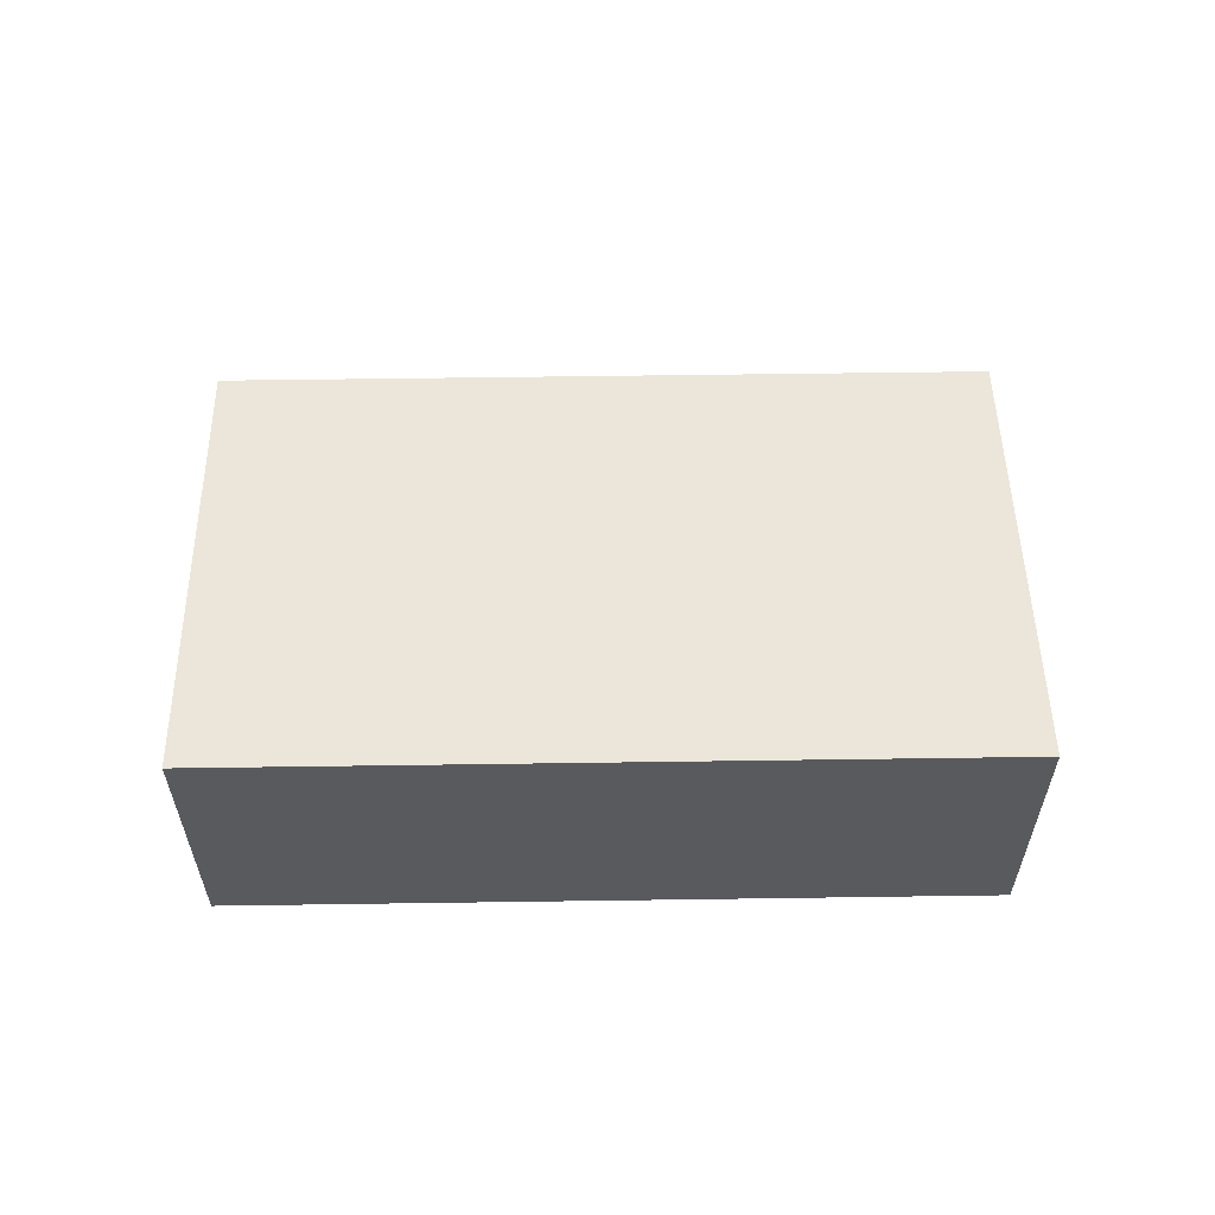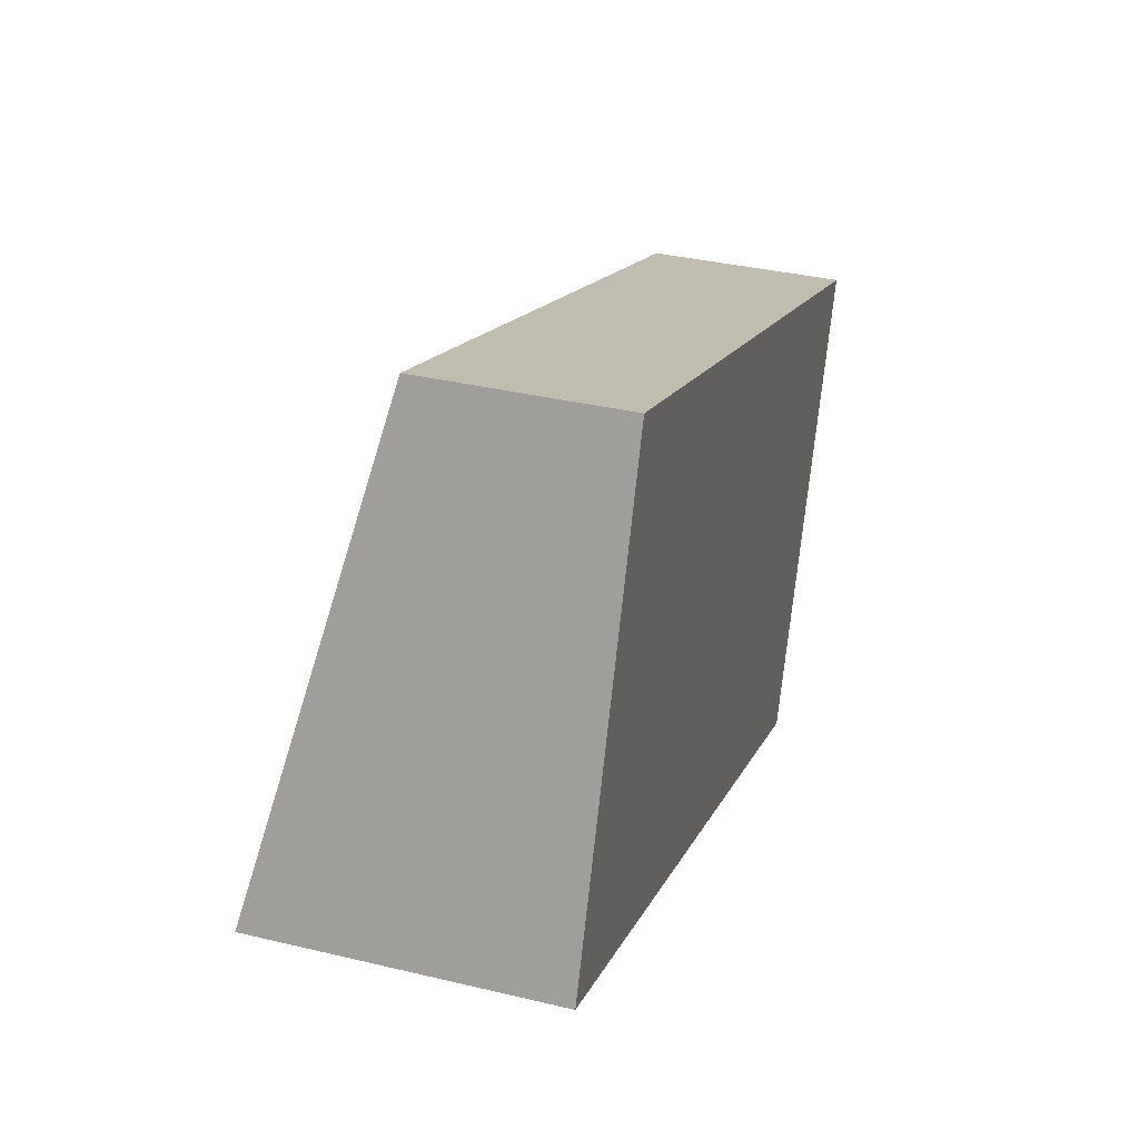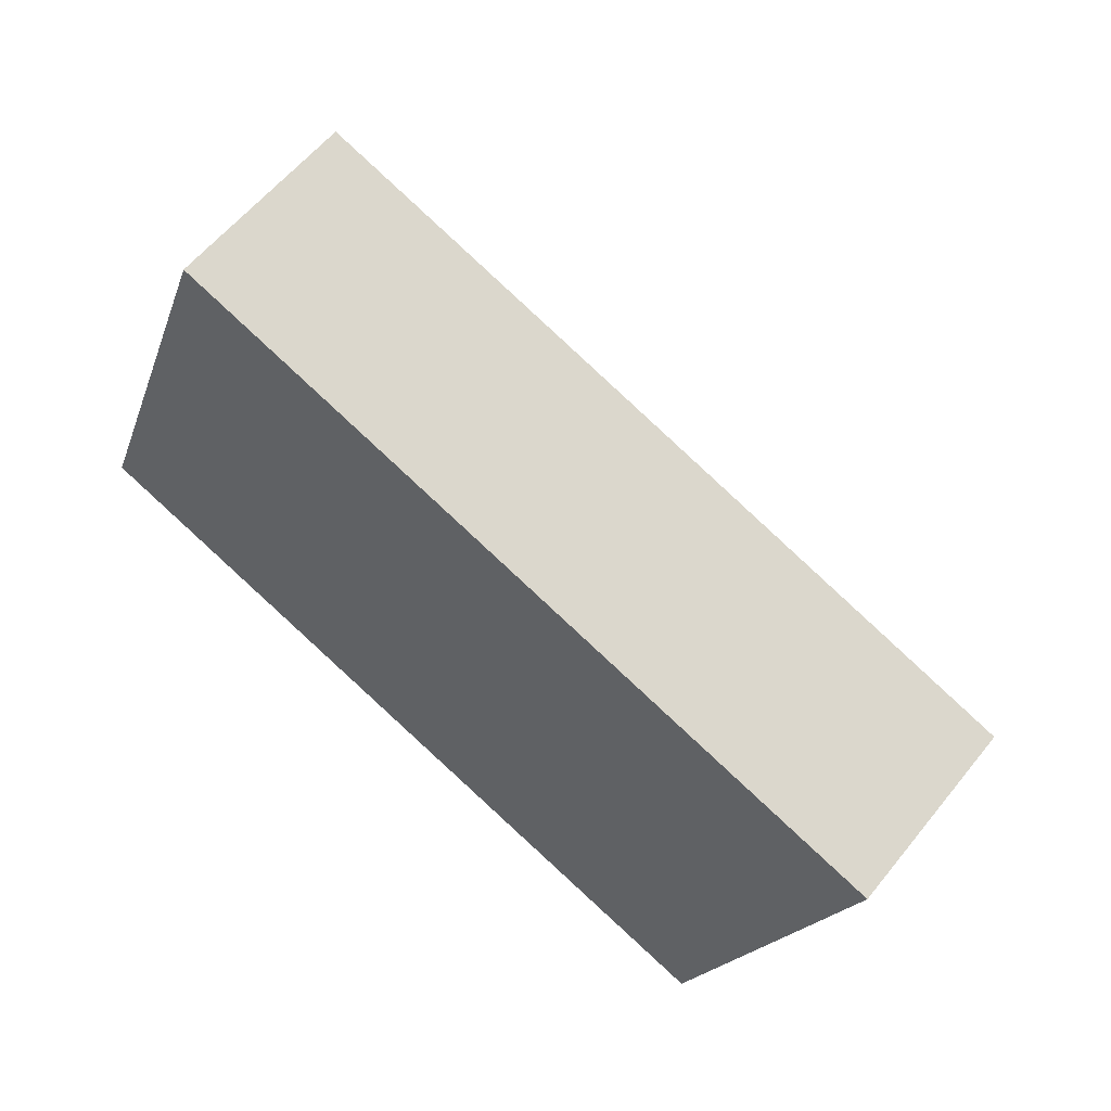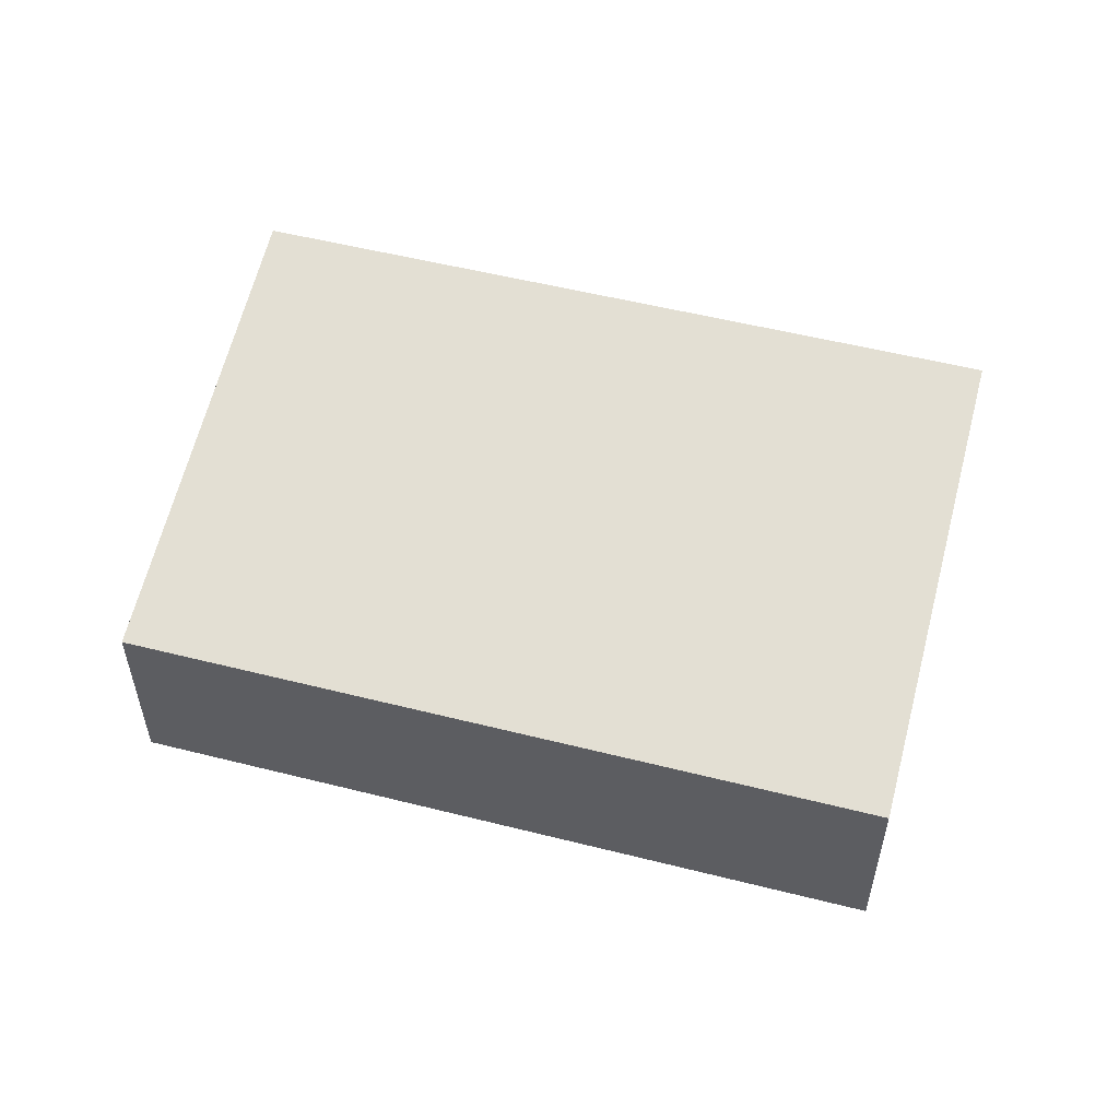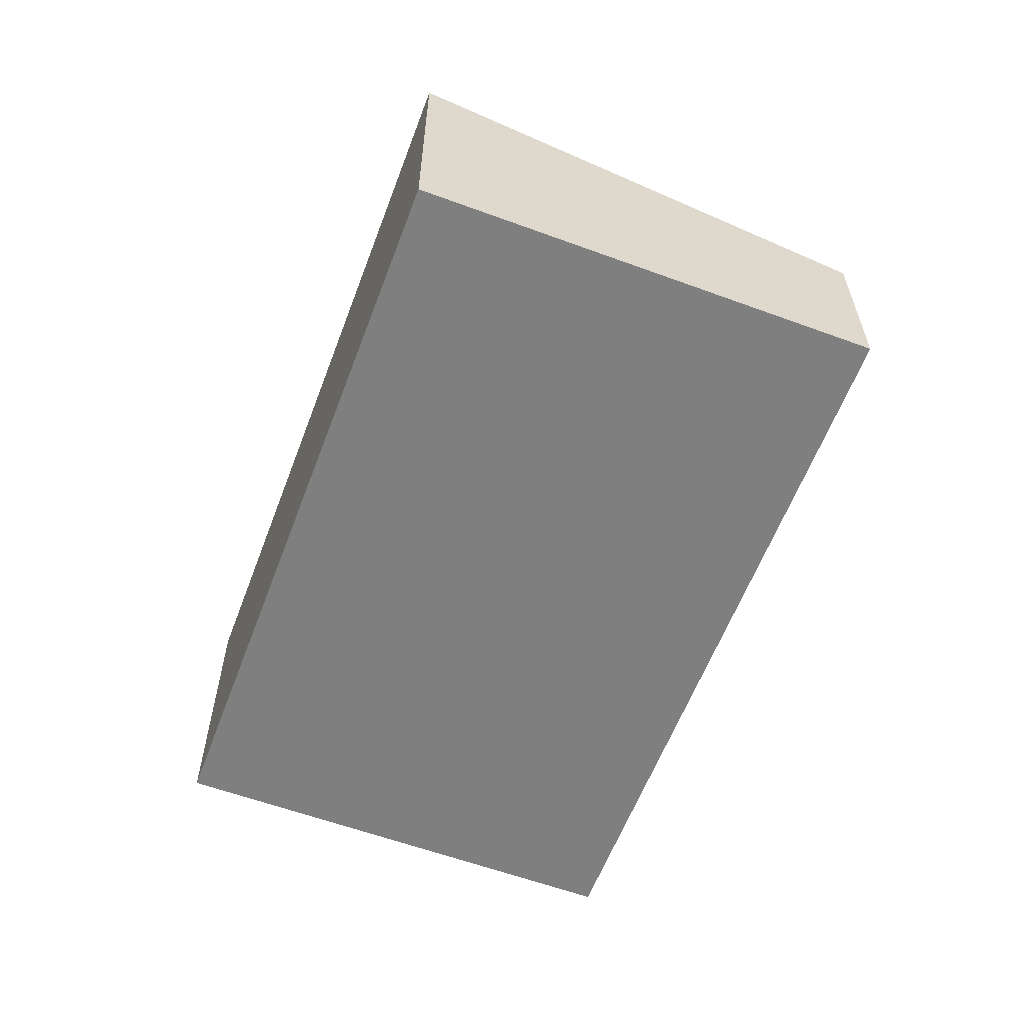
<metadata>
{"format":"obj","ext":"obj","renderer":"f3d","projection":"perspective","resolution":1024,"background":"white","views":[{"elev":59.2,"azim":-160.7,"up":"+Y"},{"elev":35.3,"azim":-72.4,"up":"+Z"},{"elev":58.6,"azim":38.4,"up":"+Z"},{"elev":54.2,"azim":35.1,"up":"+Y"},{"elev":-59.9,"azim":-90.5,"up":"+Y"}]}
</metadata>
<code>
v  11.97 4.834 -4.393
v  2.758 3.178 7.52
v  14.73 3.178 3.127
v  0 4.834 2.96e-16
v  11.97 2.69e-16 -4.393
v  14.73 -1.915e-16 3.127
v  0 0 0
v  2.758 -4.605e-16 7.52
g defaultobject
f 1 2 3
f 2 1 4
f 3 5 1
f 5 3 6
f 5 4 1
f 4 5 7
f 7 2 4
f 2 7 8
f 8 3 2
f 3 8 6
f 8 5 6
f 5 8 7

</code>
